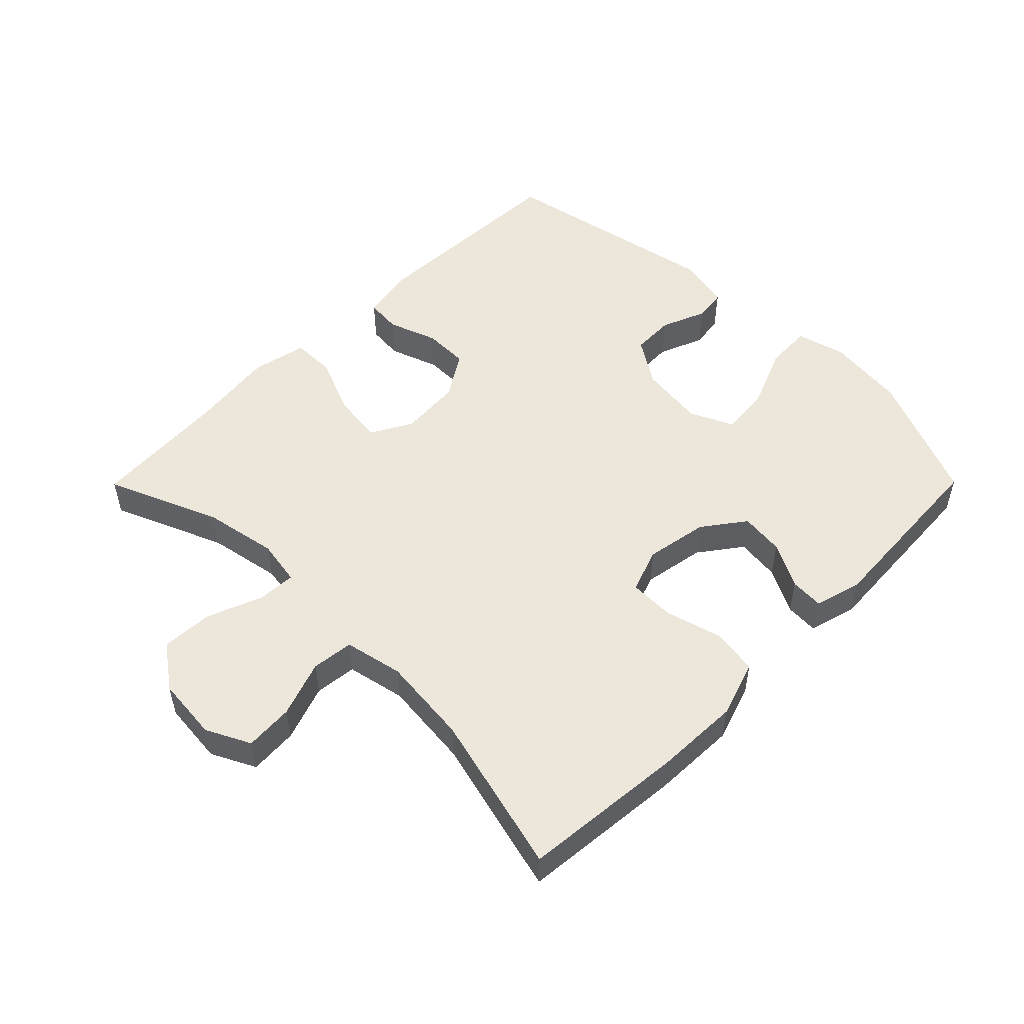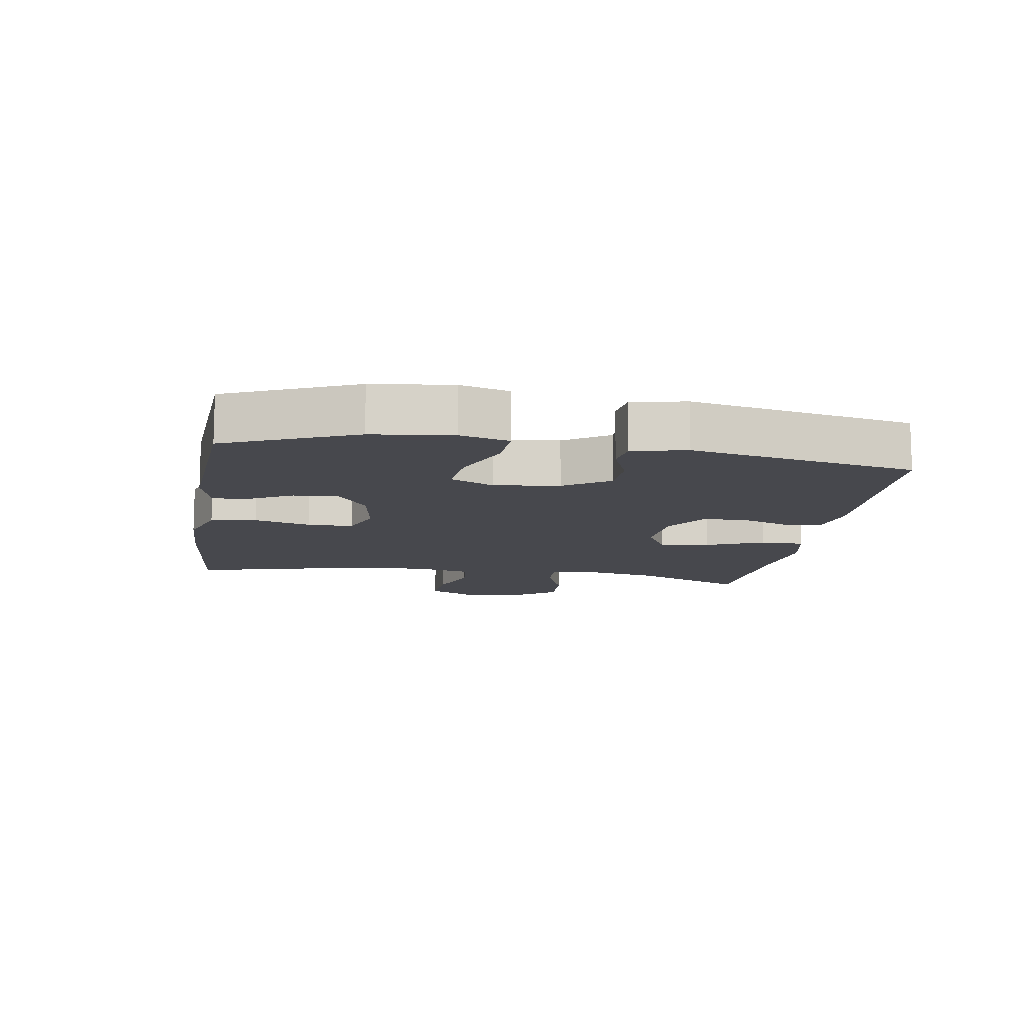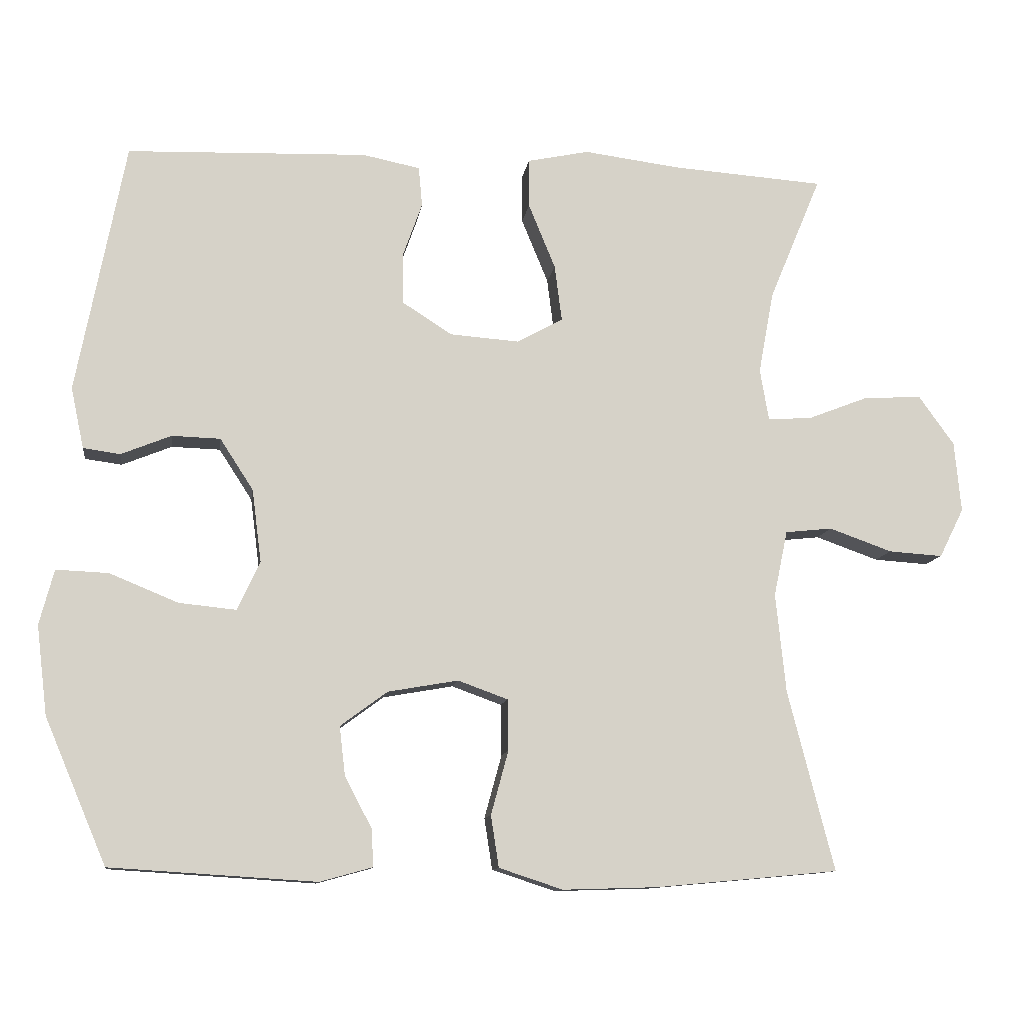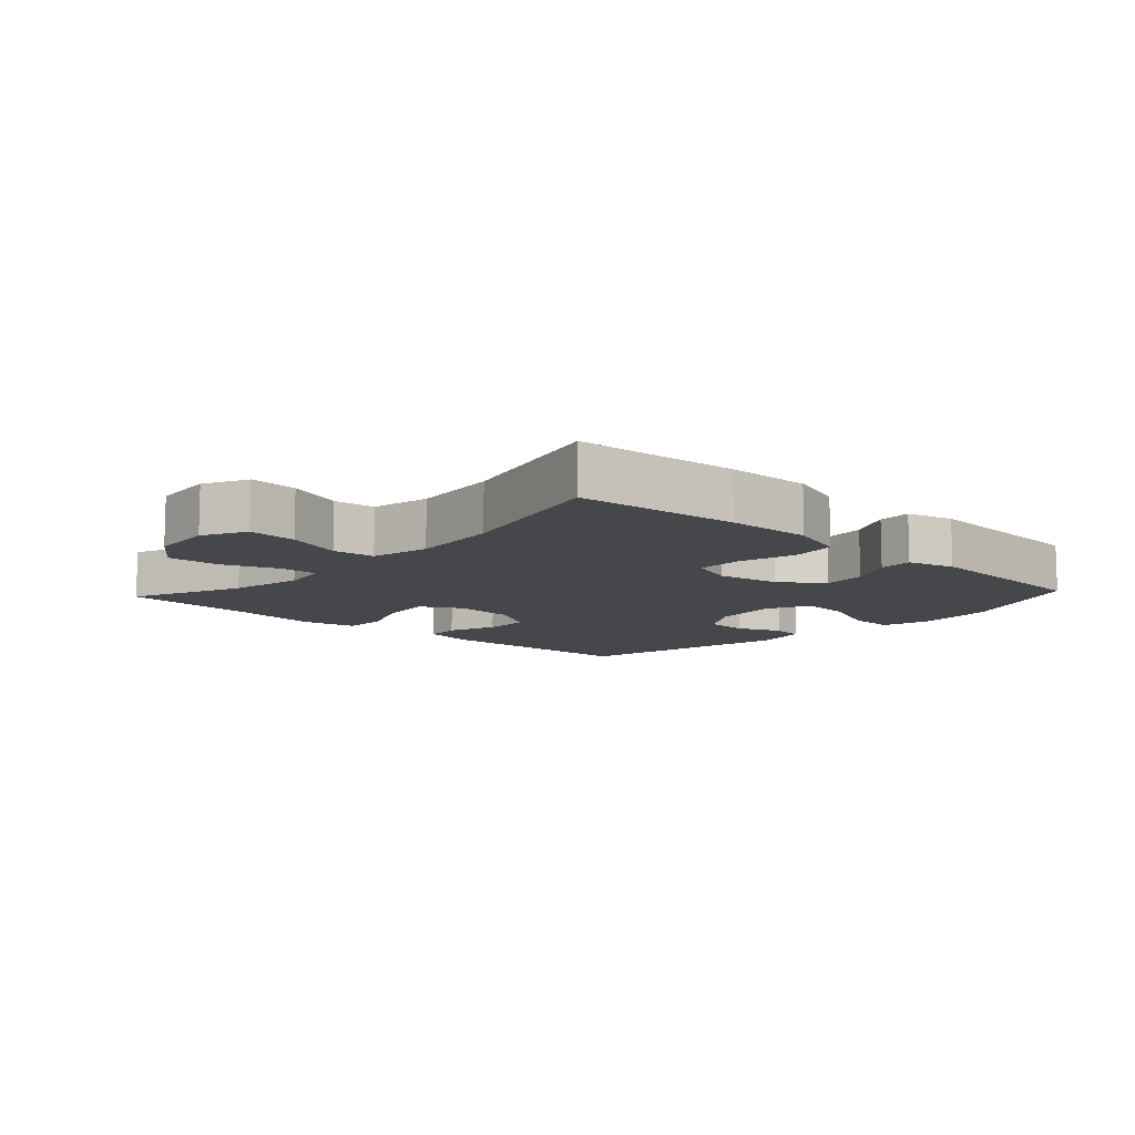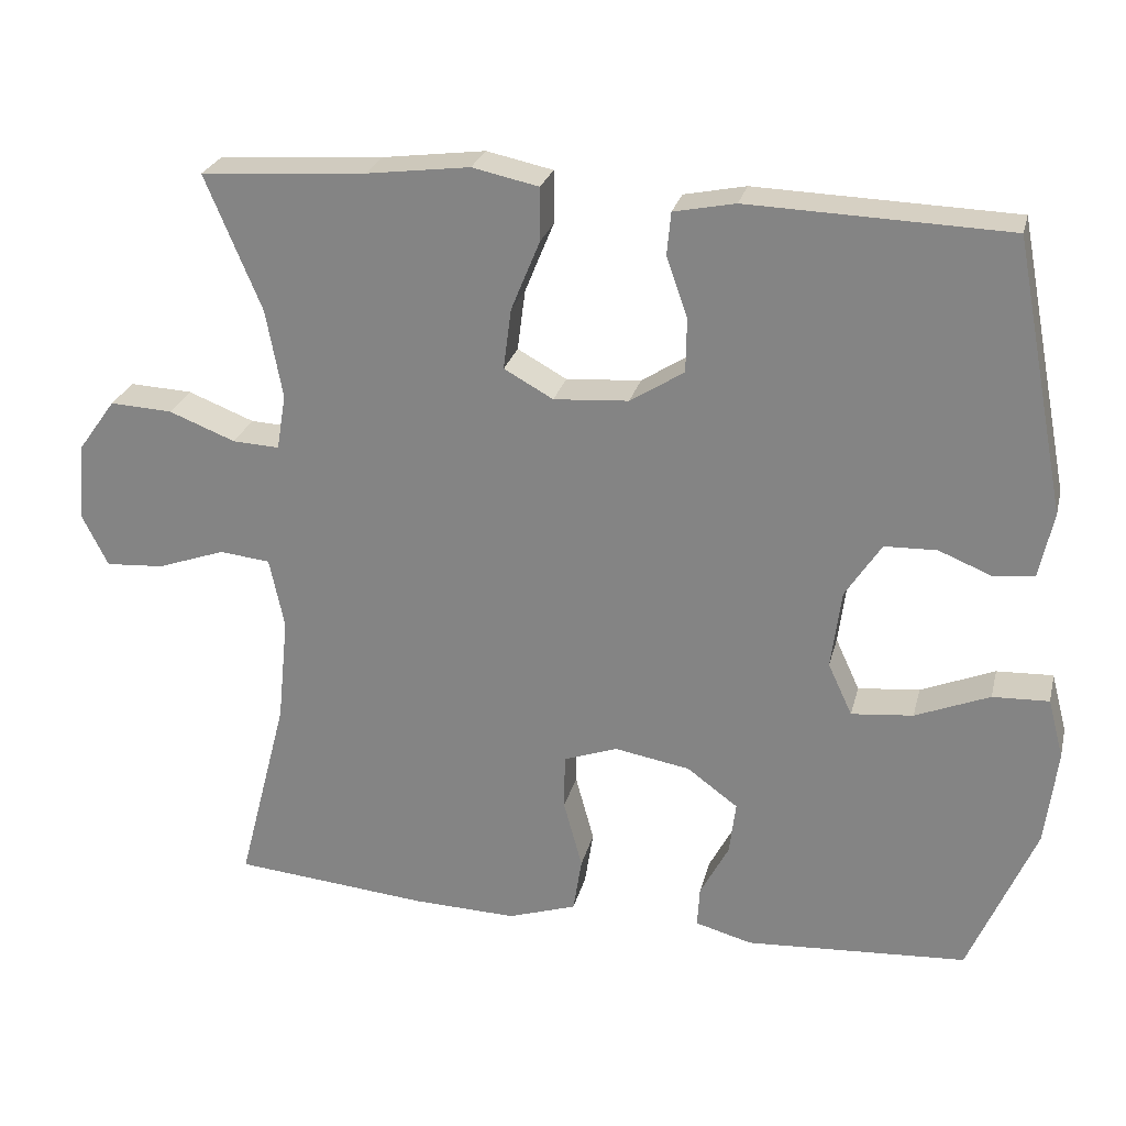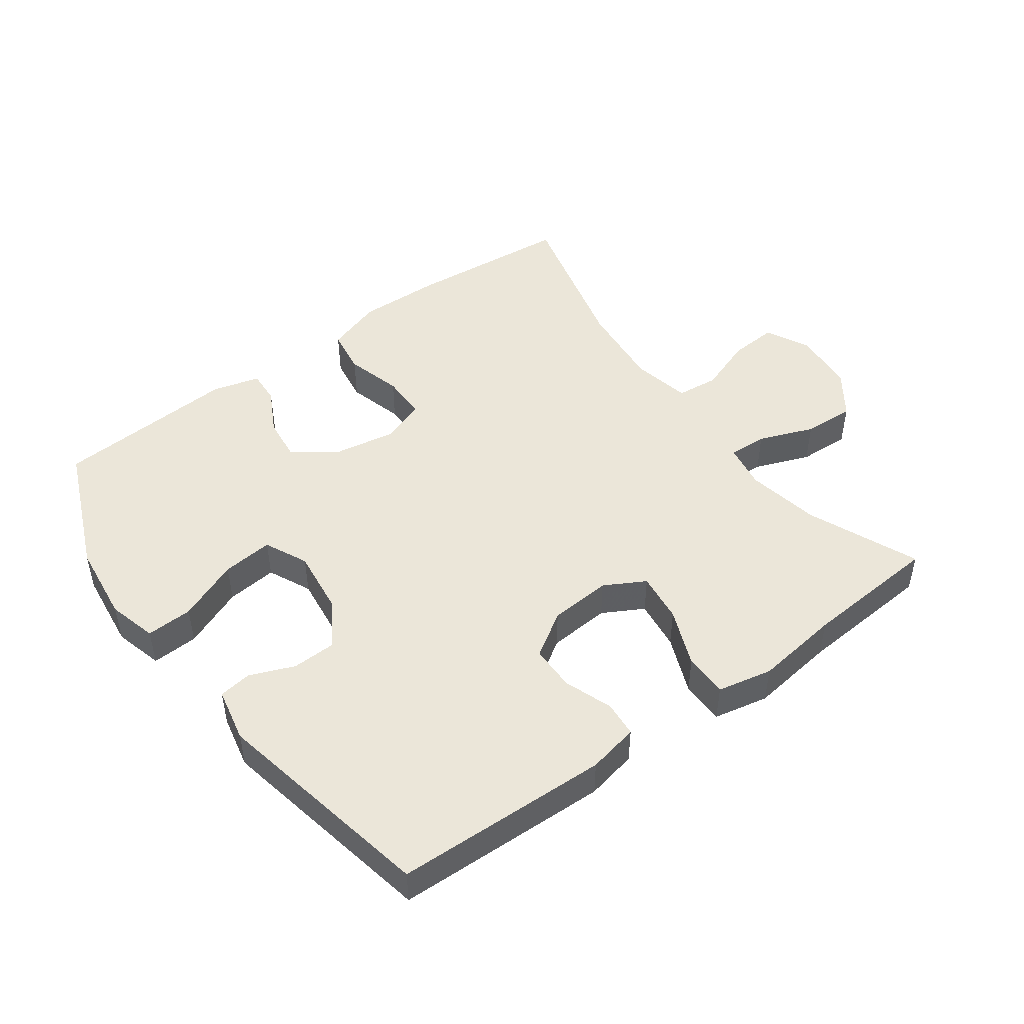
<metadata>
{"format":"obj","ext":"obj","renderer":"f3d","projection":"perspective","resolution":1024,"background":"white","views":[{"elev":51.6,"azim":134.8,"up":"+Y"},{"elev":-11.8,"azim":-99.2,"up":"+Y"},{"elev":-11.0,"azim":-8.0,"up":"+Z"},{"elev":-10.2,"azim":137.2,"up":"+Y"},{"elev":25.7,"azim":-166.5,"up":"+Z"},{"elev":47.7,"azim":-36.3,"up":"+Y"}]}
</metadata>
<code>
v -0.5 0.07 -0.5
v -0.585 0.07 -0.3
v -0.6 0.07 -0.177
v -0.58 0.07 -0.101
v -0.508 0.07 -0.104
v -0.413 0.07 -0.143
v -0.334 0.07 -0.151
v -0.303 0.07 -0.084
v -0.316 0.07 0.017
v -0.362 0.07 0.088
v -0.429 0.07 0.09
v -0.498 0.07 0.062
v -0.549 0.07 0.069
v -0.567 0.07 0.153
v -0.5 0.07 0.5
v -0.168 0.07 0.511
v -0.089 0.07 0.495
v -0.084 0.07 0.44
v -0.111 0.07 0.364
v -0.11 0.07 0.294
v -0.041 0.07 0.25
v 0.055 0.07 0.243
v 0.118 0.07 0.278
v 0.108 0.07 0.356
v 0.071 0.07 0.446
v 0.071 0.07 0.514
v 0.156 0.07 0.532
v 0.288 0.07 0.515
v 0.5 0.07 0.5
v 0.428 0.07 0.327
v 0.407 0.07 0.213
v 0.419 0.07 0.142
v 0.479 0.07 0.145
v 0.564 0.07 0.178
v 0.644 0.07 0.182
v 0.693 0.07 0.114
v 0.702 0.07 0.016
v 0.668 0.07 -0.052
v 0.593 0.07 -0.047
v 0.506 0.07 -0.016
v 0.441 0.07 -0.023
v 0.422 0.07 -0.114
v 0.436 0.07 -0.251
v 0.5 0.07 -0.5
v 0.248 0.07 -0.523
v 0.116 0.07 -0.527
v 0.028 0.07 -0.498
v 0.017 0.07 -0.427
v 0.041 0.07 -0.339
v 0.04 0.07 -0.268
v -0.029 0.07 -0.243
v -0.126 0.07 -0.26
v -0.191 0.07 -0.308
v -0.183 0.07 -0.376
v -0.146 0.07 -0.446
v -0.143 0.07 -0.498
v -0.216 0.07 -0.518
v -0.5 0 -0.5
v -0.585 0 -0.3
v -0.6 0 -0.177
v -0.58 0 -0.101
v -0.508 0 -0.104
v -0.413 0 -0.143
v -0.334 0 -0.151
v -0.303 0 -0.084
v -0.316 0 0.017
v -0.362 0 0.088
v -0.429 0 0.09
v -0.498 0 0.062
v -0.549 0 0.069
v -0.567 0 0.153
v -0.5 0 0.5
v -0.168 0 0.511
v -0.089 0 0.495
v -0.084 0 0.44
v -0.111 0 0.364
v -0.11 0 0.294
v -0.041 0 0.25
v 0.055 0 0.243
v 0.118 0 0.278
v 0.108 0 0.356
v 0.071 0 0.446
v 0.071 0 0.514
v 0.156 0 0.532
v 0.288 0 0.515
v 0.5 0 0.5
v 0.428 0 0.327
v 0.407 0 0.213
v 0.419 0 0.142
v 0.479 0 0.145
v 0.564 0 0.178
v 0.644 0 0.182
v 0.693 0 0.114
v 0.702 0 0.016
v 0.668 0 -0.052
v 0.593 0 -0.047
v 0.506 0 -0.016
v 0.441 0 -0.023
v 0.422 0 -0.114
v 0.436 0 -0.251
v 0.5 0 -0.5
v 0.248 0 -0.523
v 0.116 0 -0.527
v 0.028 0 -0.498
v 0.017 0 -0.427
v 0.041 0 -0.339
v 0.04 0 -0.268
v -0.029 0 -0.243
v -0.126 0 -0.26
v -0.191 0 -0.308
v -0.183 0 -0.376
v -0.146 0 -0.446
v -0.143 0 -0.498
v -0.216 0 -0.518
f 54 55 56 57
f 53 54 57 1
f 52 53 1 2
f 51 52 2 3
f 46 47 48 49
f 46 49 50
f 43 44 45 46
f 42 43 46 50
f 41 42 50 51
f 37 38 39 40
f 37 40 41
f 36 37 41
f 33 34 35 36
f 32 33 36 41
f 31 32 41 51
f 28 29 30
f 24 25 26 27
f 23 24 27 28
f 16 17 18 19
f 16 19 20
f 15 16 20
f 14 15 20 21
f 11 12 13 14
f 10 11 14 21
f 3 4 5 6
f 3 6 7
f 51 3 7
f 31 51 7 8
f 23 28 30 31
f 22 23 31 8
f 9 10 21 22
f 8 9 22
f 114 113 112 111
f 58 114 111 110
f 59 58 110 109
f 60 59 109 108
f 106 105 104 103
f 107 106 103
f 103 102 101 100
f 107 103 100 99
f 108 107 99 98
f 97 96 95 94
f 98 97 94
f 98 94 93
f 93 92 91 90
f 98 93 90 89
f 108 98 89 88
f 87 86 85
f 84 83 82 81
f 85 84 81 80
f 76 75 74 73
f 77 76 73
f 77 73 72
f 78 77 72 71
f 71 70 69 68
f 78 71 68 67
f 63 62 61 60
f 64 63 60
f 64 60 108
f 65 64 108 88
f 88 87 85 80
f 65 88 80 79
f 79 78 67 66
f 79 66 65
f 1 58 59 2
f 2 59 60 3
f 3 60 61 4
f 4 61 62 5
f 5 62 63 6
f 6 63 64 7
f 7 64 65 8
f 8 65 66 9
f 9 66 67 10
f 10 67 68 11
f 11 68 69 12
f 12 69 70 13
f 13 70 71 14
f 14 71 72 15
f 15 72 73 16
f 16 73 74 17
f 17 74 75 18
f 18 75 76 19
f 19 76 77 20
f 20 77 78 21
f 21 78 79 22
f 22 79 80 23
f 23 80 81 24
f 24 81 82 25
f 25 82 83 26
f 26 83 84 27
f 27 84 85 28
f 28 85 86 29
f 29 86 87 30
f 30 87 88 31
f 31 88 89 32
f 32 89 90 33
f 33 90 91 34
f 34 91 92 35
f 35 92 93 36
f 36 93 94 37
f 37 94 95 38
f 38 95 96 39
f 39 96 97 40
f 40 97 98 41
f 41 98 99 42
f 42 99 100 43
f 43 100 101 44
f 44 101 102 45
f 45 102 103 46
f 46 103 104 47
f 47 104 105 48
f 48 105 106 49
f 49 106 107 50
f 50 107 108 51
f 51 108 109 52
f 52 109 110 53
f 53 110 111 54
f 54 111 112 55
f 55 112 113 56
f 56 113 114 57
f 57 114 58 1

</code>
